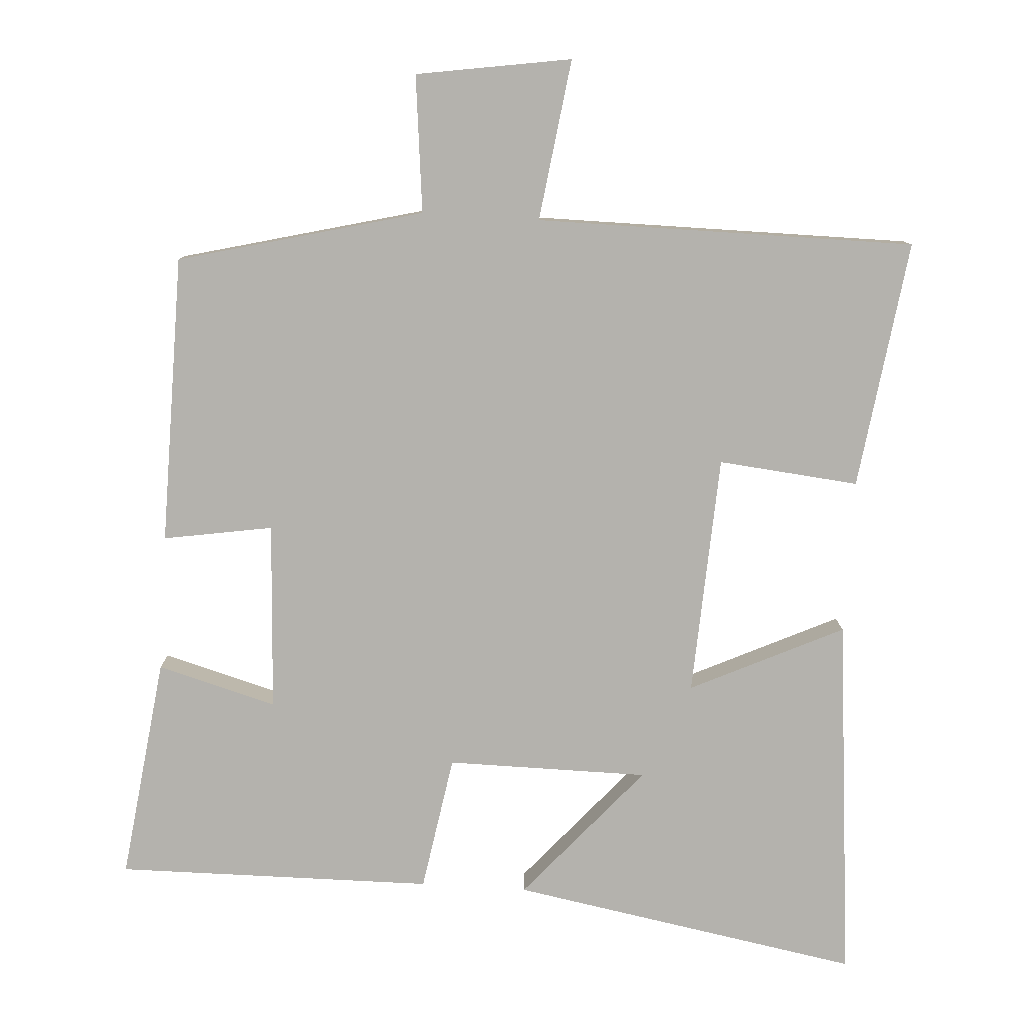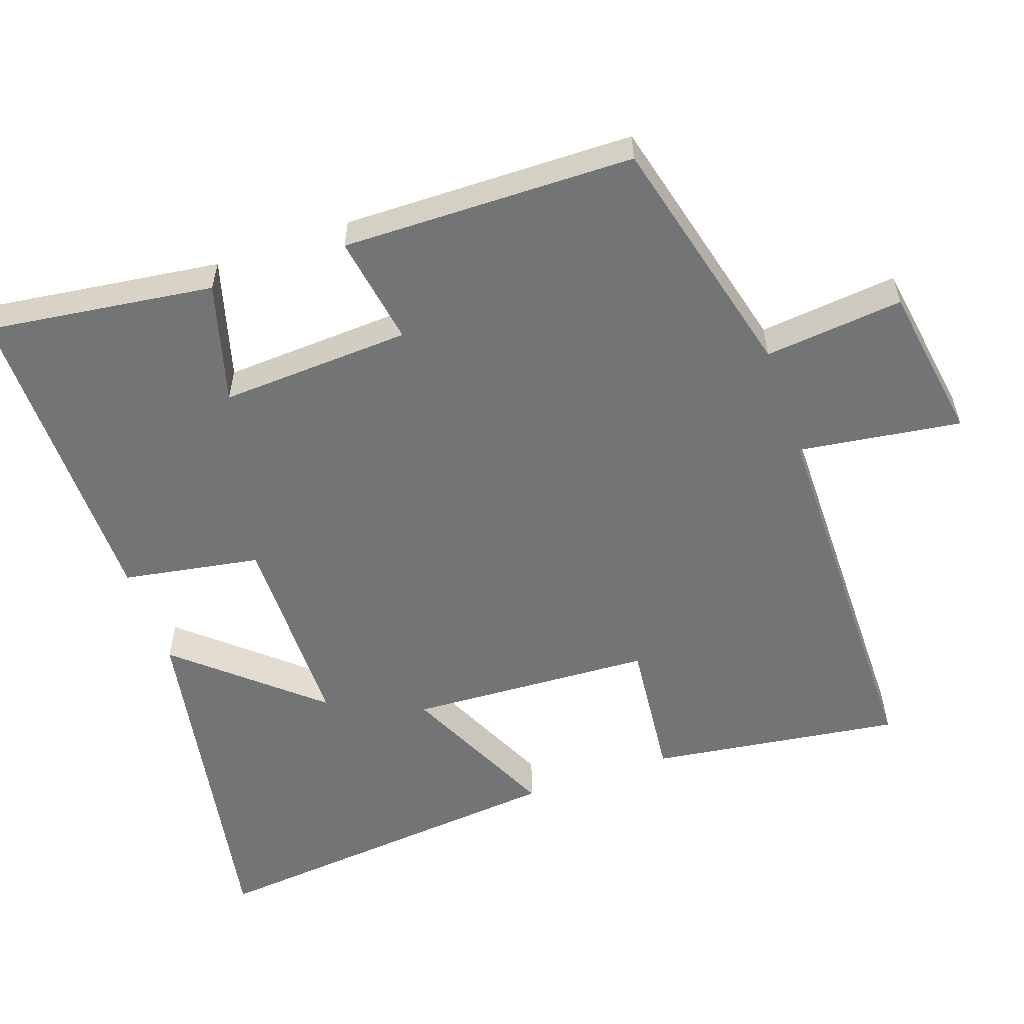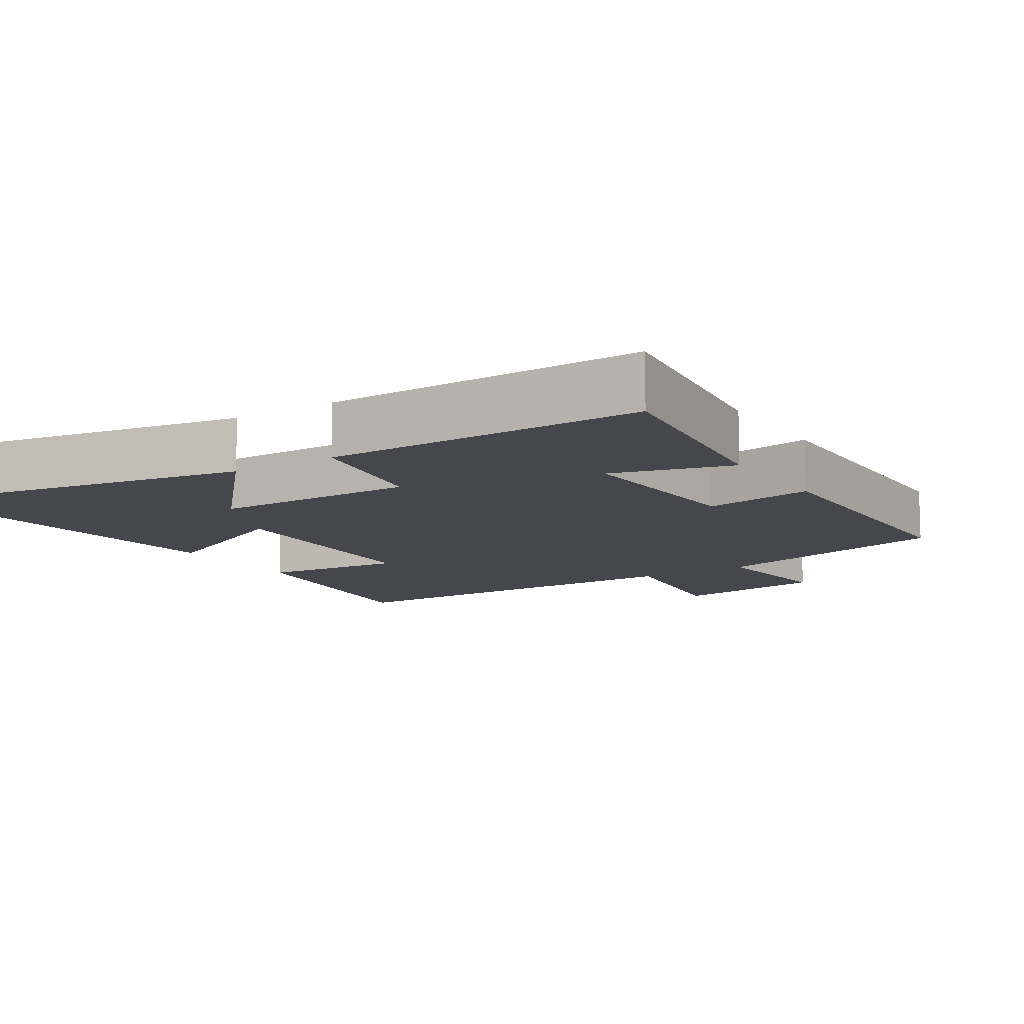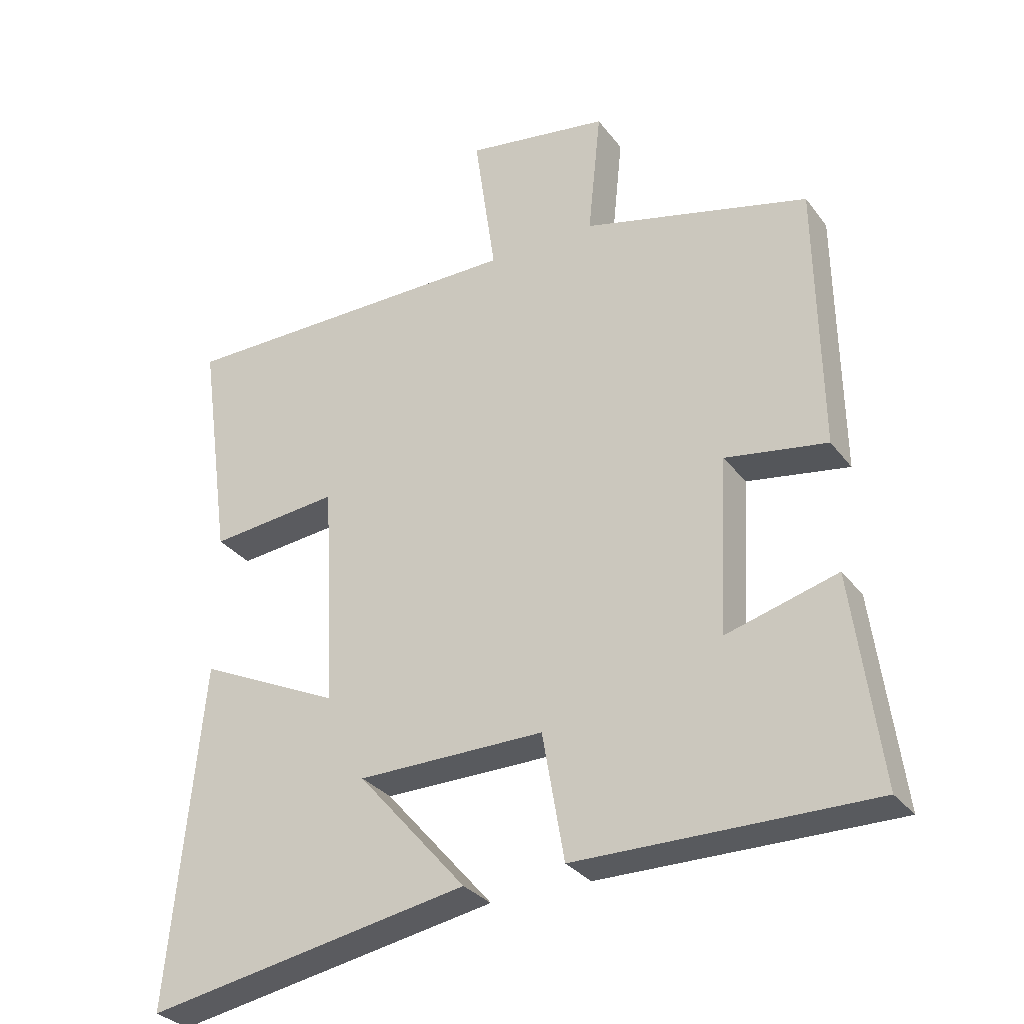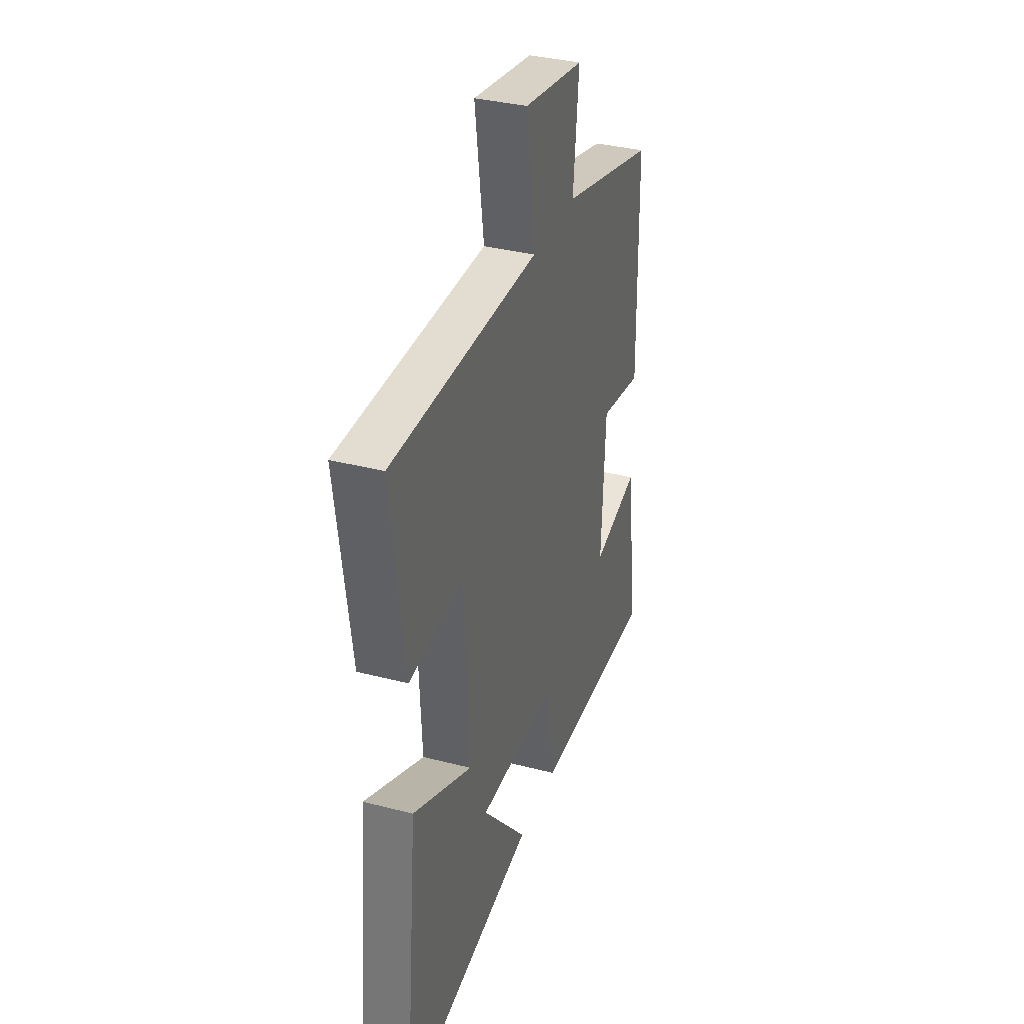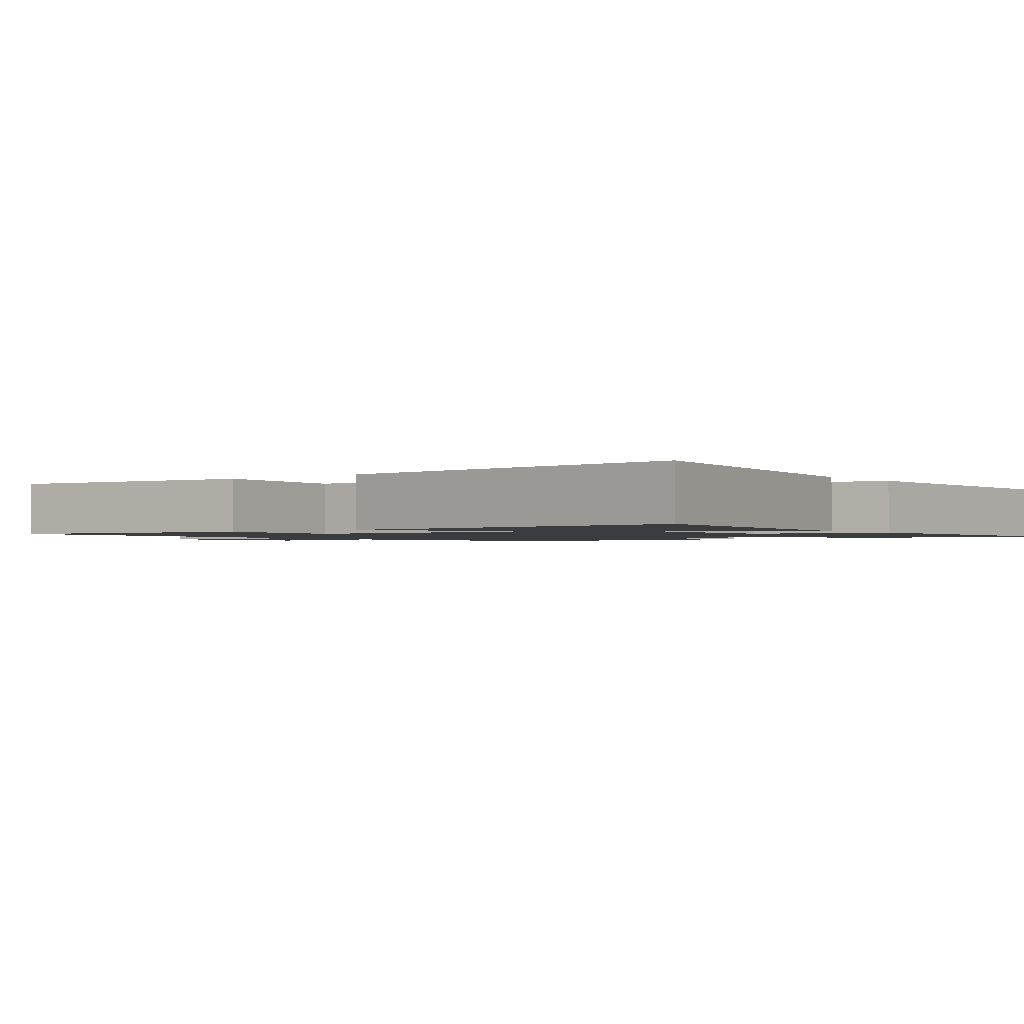
<metadata>
{"format":"obj","ext":"obj","renderer":"f3d","projection":"perspective","resolution":1024,"background":"white","views":[{"elev":-79.5,"azim":-3.5,"up":"+Y"},{"elev":-56.2,"azim":-70.8,"up":"+Y"},{"elev":-11.0,"azim":-147.4,"up":"+Y"},{"elev":-30.8,"azim":-149.7,"up":"+Z"},{"elev":35.2,"azim":109.0,"up":"+Z"},{"elev":-1.5,"azim":128.2,"up":"+Y"}]}
</metadata>
<code>
v -0.494 0.07 0.413
v -0.15 0.07 0.5
v -0.17 0.07 0.693
v 0.048 0.07 0.727
v 0.016 0.07 0.5
v 0.549 0.07 0.498
v 0.5 0.07 0.148
v 0.302 0.07 0.168
v 0.284 0.07 -0.172
v 0.5 0.07 -0.07
v 0.55 0.07 -0.588
v 0.057 0.07 -0.5
v 0.222 0.07 -0.31
v -0.062 0.07 -0.308
v -0.095 0.07 -0.5
v -0.542 0.07 -0.504
v -0.5 0.07 -0.188
v -0.332 0.07 -0.235
v -0.346 0.07 0.031
v -0.5 0.07 0.006
v -0.494 0 0.413
v -0.15 0 0.5
v -0.17 0 0.693
v 0.048 0 0.727
v 0.016 0 0.5
v 0.549 0 0.498
v 0.5 0 0.148
v 0.302 0 0.168
v 0.284 0 -0.172
v 0.5 0 -0.07
v 0.55 0 -0.588
v 0.057 0 -0.5
v 0.222 0 -0.31
v -0.062 0 -0.308
v -0.095 0 -0.5
v -0.542 0 -0.504
v -0.5 0 -0.188
v -0.332 0 -0.235
v -0.346 0 0.031
v -0.5 0 0.006
f 19 20 1 2
f 18 19 2
f 15 16 17 18
f 14 15 18 2
f 13 14 2 3
f 10 11 12 13
f 9 10 13
f 8 9 13 3
f 5 6 7 8
f 5 8 3
f 3 4 5
f 22 21 40 39
f 22 39 38
f 38 37 36 35
f 22 38 35 34
f 23 22 34 33
f 33 32 31 30
f 33 30 29
f 23 33 29 28
f 28 27 26 25
f 23 28 25
f 25 24 23
f 1 21 22 2
f 2 22 23 3
f 3 23 24 4
f 4 24 25 5
f 5 25 26 6
f 6 26 27 7
f 7 27 28 8
f 8 28 29 9
f 9 29 30 10
f 10 30 31 11
f 11 31 32 12
f 12 32 33 13
f 13 33 34 14
f 14 34 35 15
f 15 35 36 16
f 16 36 37 17
f 17 37 38 18
f 18 38 39 19
f 19 39 40 20
f 20 40 21 1

</code>
